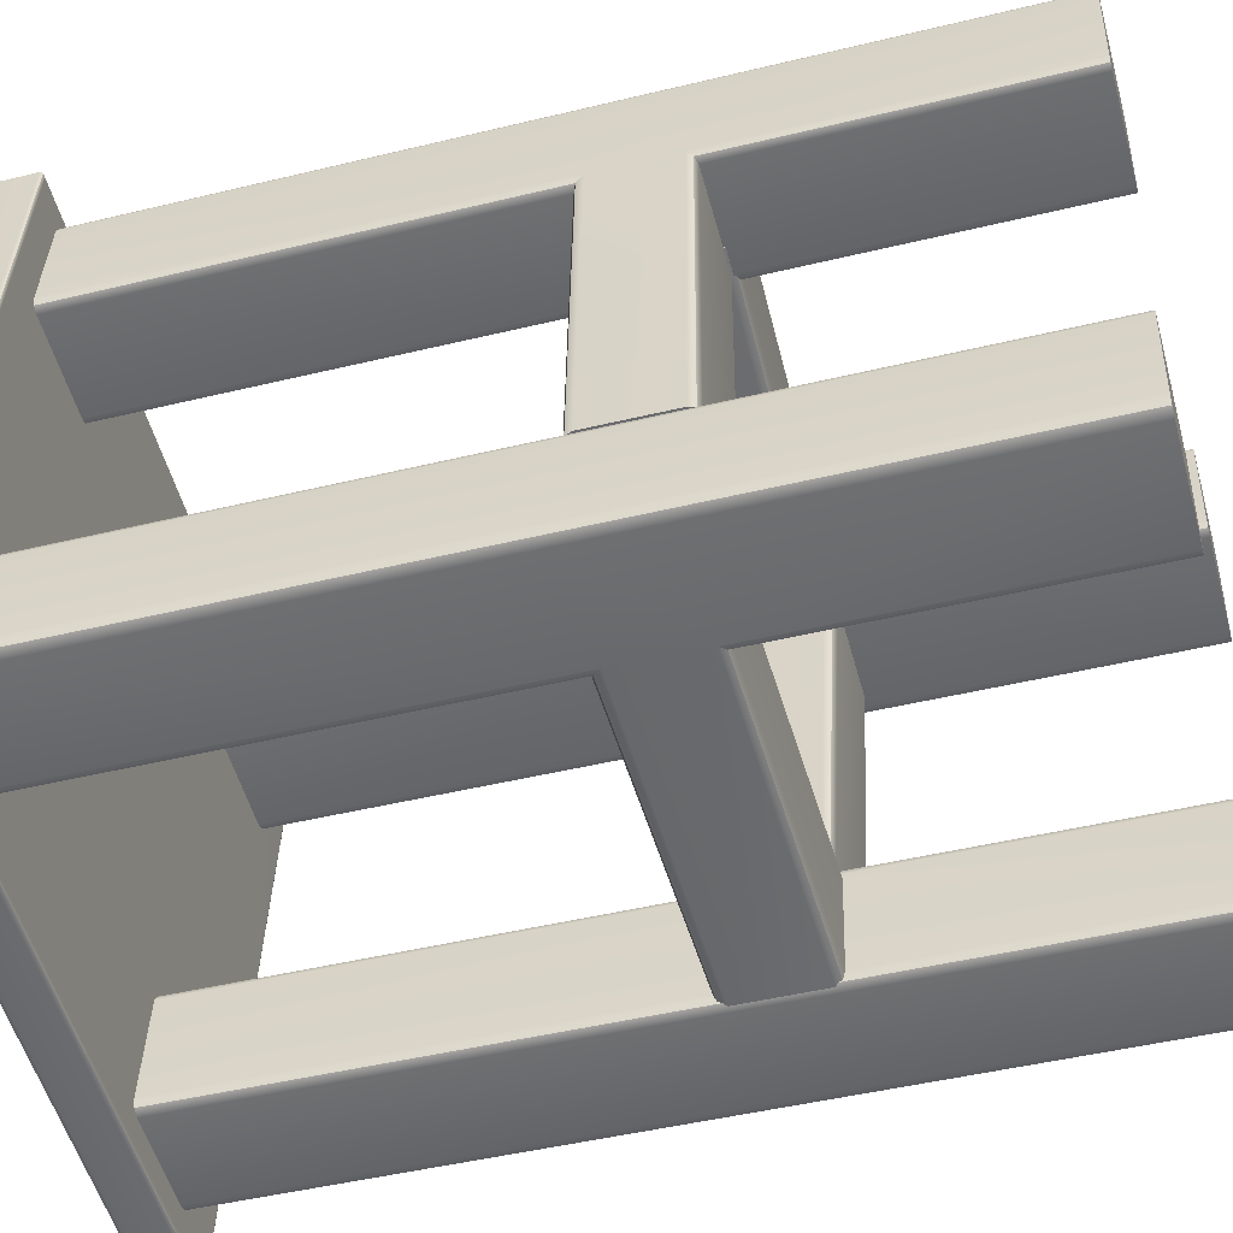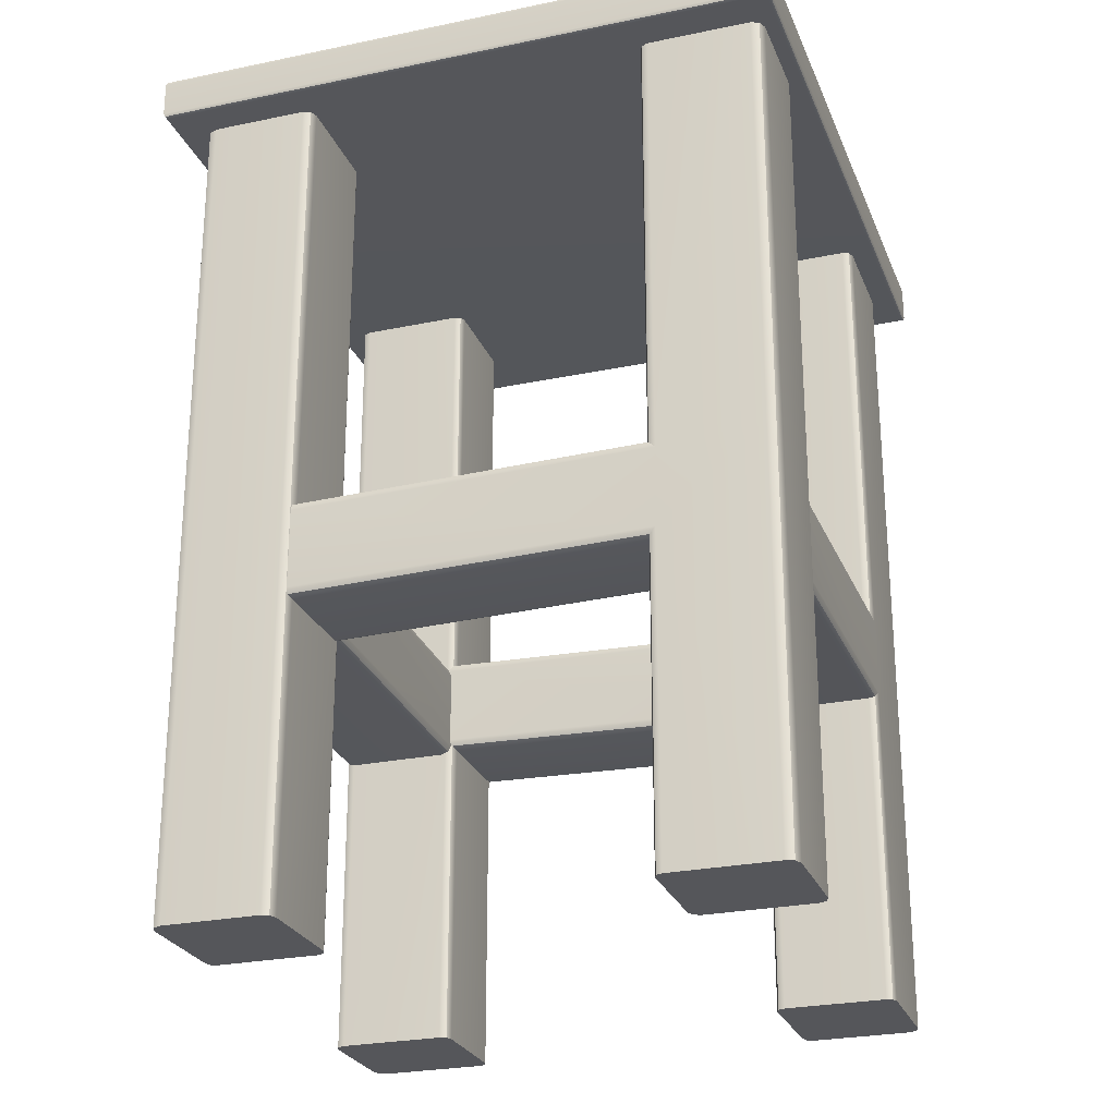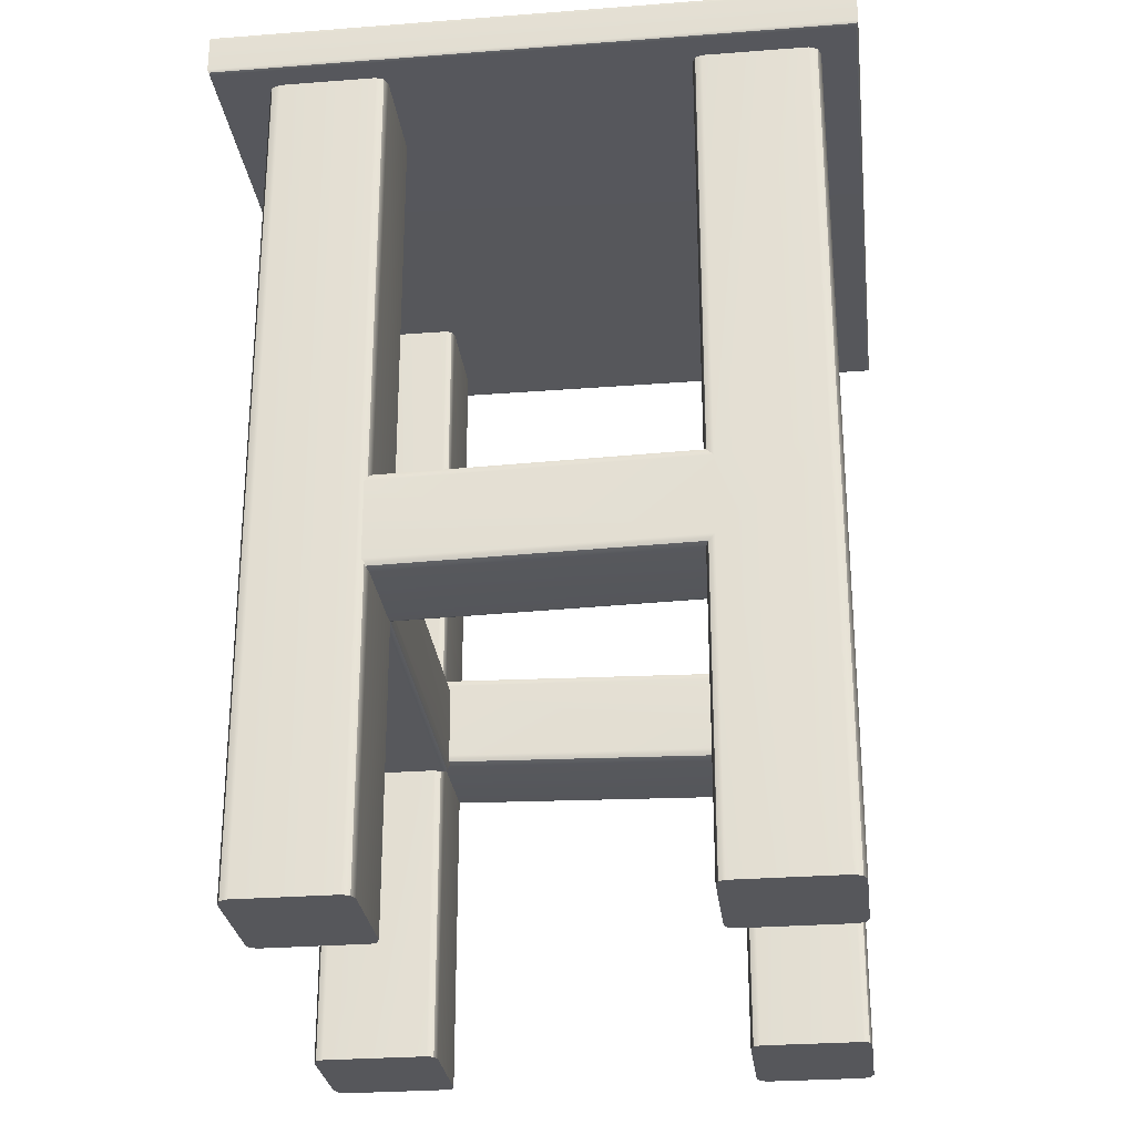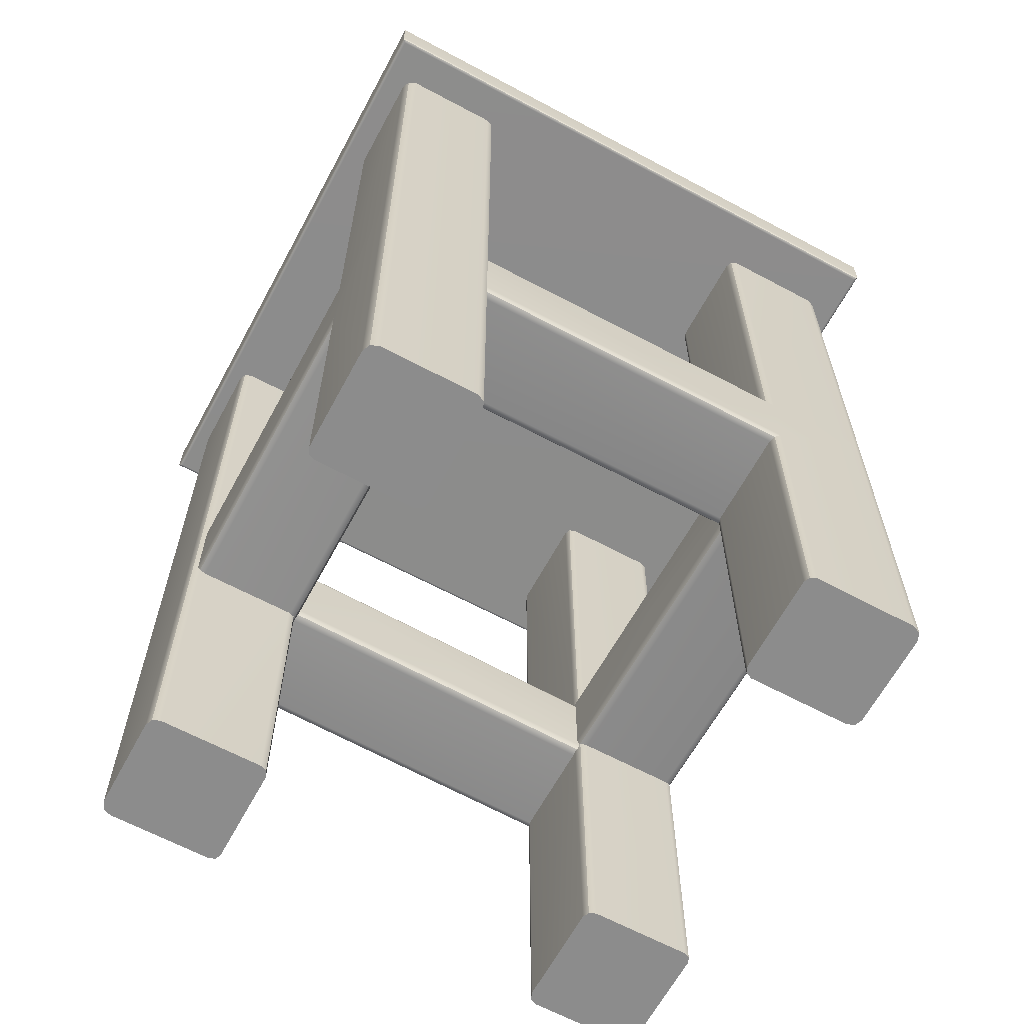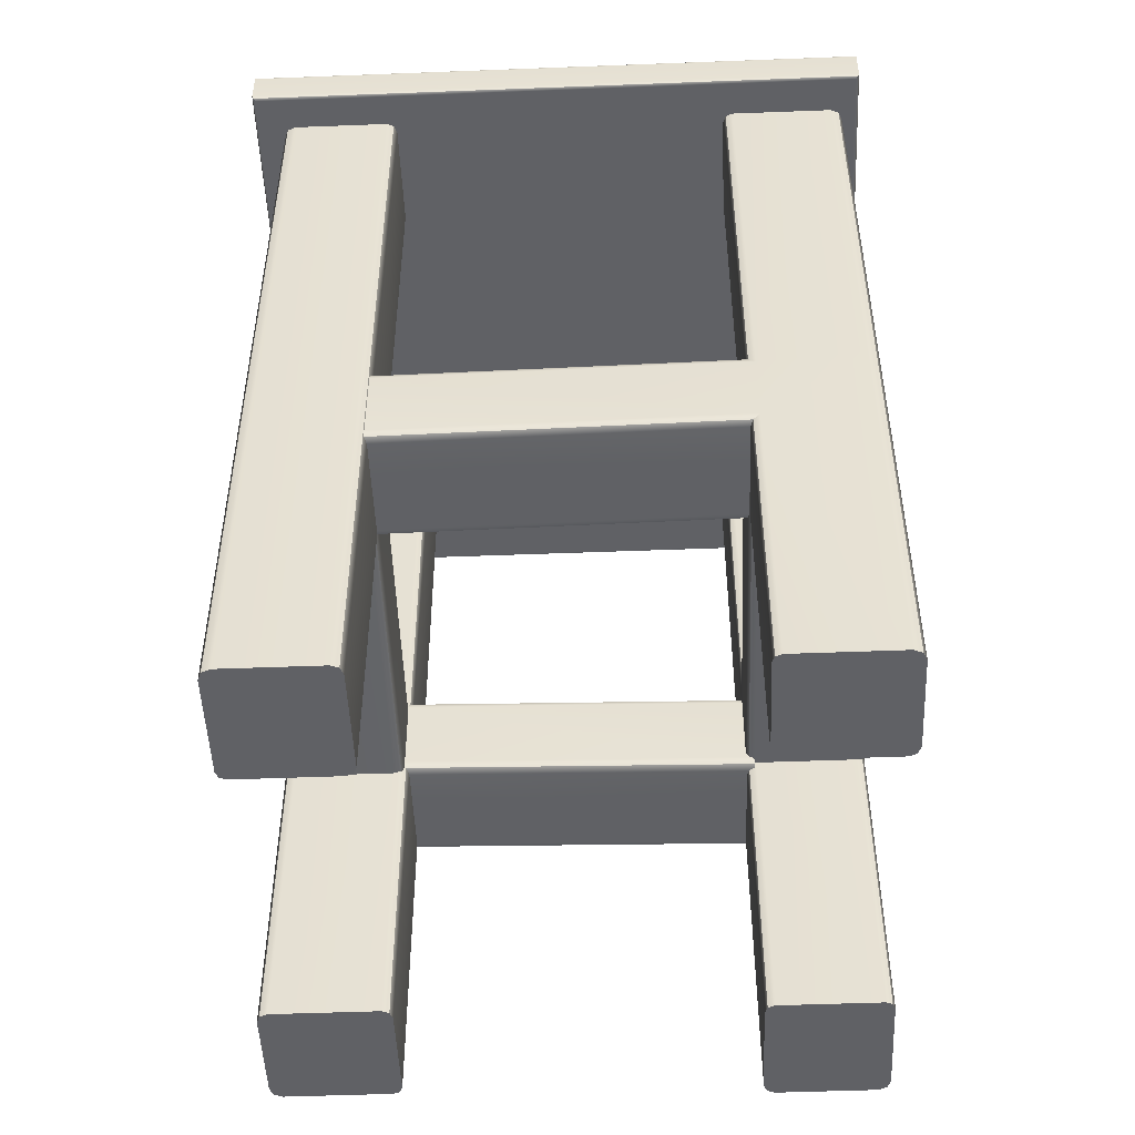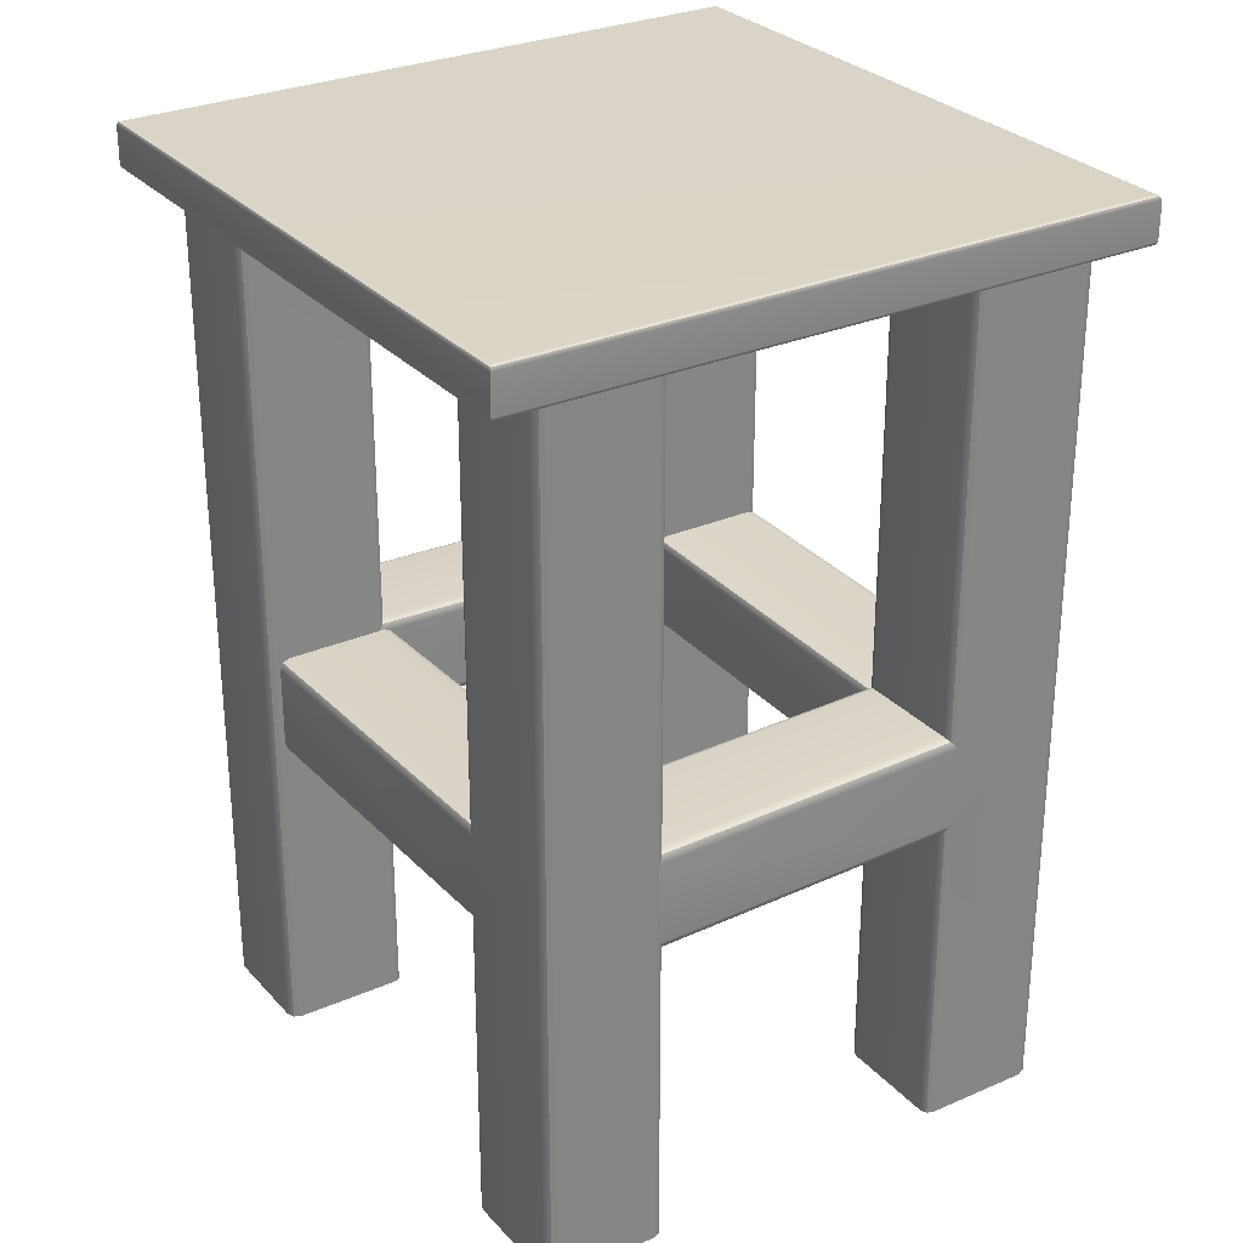
<metadata>
{"format":"obj","ext":"obj","renderer":"f3d","projection":"perspective","resolution":1024,"background":"white","views":[{"elev":-46.5,"azim":-74.5,"up":"+Z"},{"elev":-25.8,"azim":-64.5,"up":"+Y"},{"elev":-27.4,"azim":-166.2,"up":"+Y"},{"elev":-64.2,"azim":68.6,"up":"+Y"},{"elev":-49.9,"azim":-80.6,"up":"+Y"},{"elev":28.8,"azim":153.9,"up":"+Y"}]}
</metadata>
<code>
g default
v -367.1 0.7775 -1345
v -367.2 0.7775 -1344
v -367.8 0.7775 -1344
v -367.8 21.76 -1344
v -367.2 21.76 -1344
v -367.1 21.76 -1345
v -367.2 58.34 -1344
v -367.1 58.34 -1345
v -367.8 58.34 -1344
v -367.1 28.31 -1345
v -367.2 28.31 -1344
v -367.8 28.31 -1344
v -367.8 58.34 -1351
v -368.1 58.34 -1352
v -368.6 58.34 -1352
v -368.6 28.31 -1352
v -368.1 28.31 -1352
v -367.8 28.31 -1351
v -368.6 21.76 -1352
v -368.1 21.76 -1352
v -367.8 21.76 -1351
v -368.1 0.777 -1352
v -367.8 0.777 -1351
v -368.6 0.777 -1352
v -375.1 58.34 -1343
v -374.6 58.34 -1343
v -375.3 58.34 -1344
v -375.3 28.31 -1344
v -375.1 28.11 -1343
v -374.6 27.62 -1343
v -398.3 27.78 -1341
v -398.2 27.13 -1340
v -398.2 27.59 -1340
v -375.3 0.7775 -1344
v -374.7 0.7775 -1343
v -375.1 0.7775 -1343
v -375.3 21.76 -1344
v -375.1 21.92 -1343
v -374.7 22.31 -1343
v -398.2 21.82 -1340
v -398.3 21.23 -1341
v -398.2 21.4 -1340
v -376 0.777 -1351
v -375.6 0.777 -1351
v -376.1 0.777 -1350
v -375.6 22.37 -1351
v -376 21.94 -1351
v -376.1 21.76 -1350
v -399.2 21.89 -1348
v -399.1 21.42 -1348
v -399.1 21.23 -1347
v -376.1 58.34 -1350
v -375.6 58.34 -1351
v -376 58.34 -1351
v -376.1 28.31 -1350
v -376 28.13 -1351
v -375.6 27.68 -1351
v -399.2 27.19 -1348
v -399.1 27.78 -1347
v -399.1 27.61 -1348
v -373.4 0.7775 -1382
v -372.8 0.7775 -1382
v -372.5 0.7775 -1382
v -372.5 21.76 -1382
v -372.8 21.76 -1382
v -373.4 21.76 -1382
v -372.8 58.34 -1382
v -373.4 58.34 -1382
v -372.5 58.34 -1382
v -373.4 28.31 -1382
v -372.8 28.31 -1382
v -372.5 28.31 -1382
v -379.8 58.34 -1382
v -380.2 58.34 -1381
v -380.4 58.34 -1381
v -380.4 28.31 -1381
v -380.2 28.31 -1381
v -379.7 28.31 -1382
v -380.4 21.76 -1381
v -380.2 21.76 -1381
v -379.7 21.76 -1382
v -380.2 0.777 -1381
v -379.7 0.777 -1382
v -380.4 0.777 -1381
v -371.8 58.34 -1374
v -371.6 58.34 -1375
v -372.2 58.34 -1374
v -372.2 28.31 -1374
v -371.8 28.11 -1374
v -371.6 27.62 -1375
v -369.3 27.78 -1351
v -368.7 27.13 -1351
v -368.9 27.59 -1351
v -372.1 0.7775 -1374
v -371.6 0.7775 -1375
v -371.8 0.7775 -1374
v -372.1 21.76 -1374
v -371.8 21.92 -1374
v -371.6 22.31 -1375
v -368.7 21.82 -1351
v -369.3 21.23 -1351
v -368.8 21.4 -1351
v -379.3 0.777 -1373
v -379.5 0.777 -1374
v -378.8 0.777 -1373
v -379.5 22.37 -1374
v -379.3 21.94 -1373
v -378.8 21.76 -1373
v -376.6 21.89 -1350
v -376.4 21.42 -1350
v -375.9 21.23 -1350
v -378.9 58.34 -1373
v -379.5 58.34 -1374
v -379.3 58.34 -1373
v -378.9 28.31 -1373
v -379.3 28.13 -1373
v -379.5 27.68 -1374
v -376.6 27.19 -1350
v -376 27.78 -1350
v -376.4 27.61 -1350
v -408.5 0.777 -1377
v -408.4 0.777 -1378
v -407.8 0.777 -1378
v -407.8 21.76 -1378
v -408.4 21.76 -1378
v -408.5 21.76 -1377
v -408.4 58.34 -1378
v -408.5 58.34 -1377
v -407.8 58.34 -1378
v -408.5 28.31 -1377
v -408.4 28.31 -1378
v -407.8 28.31 -1378
v -407.8 58.34 -1371
v -407.5 58.34 -1370
v -407 58.34 -1370
v -407 28.31 -1370
v -407.5 28.31 -1370
v -407.8 28.31 -1371
v -407 21.76 -1370
v -407.5 21.76 -1370
v -407.8 21.76 -1371
v -407.5 0.777 -1370
v -407.8 0.777 -1371
v -407 0.777 -1370
v -400.5 58.34 -1379
v -401 58.34 -1379
v -400.3 58.34 -1378
v -400.3 28.31 -1378
v -400.5 28.11 -1379
v -401 27.62 -1379
v -377.3 27.79 -1381
v -377.4 27.13 -1382
v -377.4 27.59 -1382
v -400.3 0.7775 -1378
v -400.9 0.7775 -1379
v -400.5 0.7775 -1379
v -400.3 21.76 -1378
v -400.5 21.92 -1379
v -400.9 22.31 -1379
v -377.4 21.82 -1382
v -377.3 21.23 -1381
v -377.4 21.41 -1382
v -399.6 0.7775 -1371
v -400 0.7775 -1371
v -399.5 0.7775 -1372
v -400 22.38 -1371
v -399.6 21.94 -1371
v -399.5 21.76 -1372
v -376.4 21.89 -1374
v -376.5 21.43 -1374
v -376.5 21.23 -1375
v -399.5 58.34 -1372
v -400 58.34 -1371
v -399.6 58.34 -1371
v -399.5 28.31 -1372
v -399.6 28.13 -1371
v -400 27.68 -1371
v -376.4 27.2 -1374
v -376.5 27.79 -1375
v -376.5 27.61 -1374
v -402.9 0.777 -1339
v -403.5 0.777 -1339
v -403.8 0.777 -1340
v -403.8 21.76 -1340
v -403.5 21.76 -1339
v -402.9 21.76 -1339
v -403.5 58.34 -1339
v -402.9 58.34 -1339
v -403.8 58.34 -1340
v -402.9 28.31 -1339
v -403.5 28.31 -1339
v -403.8 28.31 -1340
v -396.5 58.34 -1340
v -396 58.34 -1340
v -395.9 58.34 -1341
v -395.9 28.31 -1341
v -396 28.31 -1340
v -396.5 28.31 -1340
v -395.9 21.76 -1341
v -396 21.76 -1340
v -396.5 21.76 -1340
v -396 0.7775 -1340
v -396.5 0.7775 -1340
v -395.9 0.7775 -1341
v -404.5 58.34 -1347
v -404.6 58.34 -1347
v -404 58.34 -1347
v -404 28.31 -1347
v -404.5 28.11 -1347
v -404.6 27.62 -1347
v -406.9 27.78 -1370
v -407.6 27.13 -1370
v -407.4 27.59 -1370
v -404.1 0.777 -1347
v -404.6 0.777 -1347
v -404.5 0.777 -1347
v -404.1 21.76 -1347
v -404.5 21.92 -1347
v -404.6 22.31 -1347
v -407.6 21.82 -1370
v -407 21.23 -1370
v -407.4 21.4 -1370
v -397 0.7775 -1348
v -396.7 0.7775 -1348
v -397.4 0.7775 -1348
v -396.7 22.38 -1348
v -397 21.94 -1348
v -397.4 21.76 -1348
v -399.7 21.89 -1371
v -399.9 21.42 -1371
v -400.3 21.23 -1371
v -397.4 58.34 -1348
v -396.7 58.34 -1348
v -396.9 58.34 -1348
v -397.4 28.31 -1348
v -396.9 28.13 -1348
v -396.7 27.68 -1348
v -399.7 27.19 -1371
v -400.3 27.78 -1371
v -399.9 27.61 -1371
v -406.2 60.13 -1337
v -406.1 60.34 -1338
v -405.9 60.42 -1338
v -364.4 60.42 -1343
v -364.1 60.34 -1343
v -364 60.13 -1343
v -411 60.42 -1379
v -411.2 60.34 -1380
v -411.3 60.13 -1380
v -369.4 60.42 -1384
v -369.3 60.34 -1385
v -369.2 60.13 -1385
v -405.9 57.46 -1338
v -406.1 57.53 -1338
v -406.2 57.72 -1337
v -364.3 57.46 -1343
v -364.1 57.53 -1343
v -364 57.72 -1343
v -411 57.46 -1379
v -411.2 57.53 -1380
v -411.3 57.72 -1380
v -369.4 57.46 -1384
v -369.2 57.53 -1385
v -369.2 57.72 -1385
g BANCO_Curto_MESH
f 3 2 5 4
f 2 1 6 5
f 8 7 11 10
f 7 9 12 11
f 4 5 11 12
f 5 6 10 11
f 15 14 17 16
f 14 13 18 17
f 10 18 13 8
f 6 21 18 10
f 6 1 23 21
f 16 17 20 19
f 17 18 21 20
f 19 20 22 24
f 20 21 23 22
f 30 29 33 32
f 29 28 31 33
f 30 12 9 26
f 26 25 29 30
f 25 27 28 29
f 34 36 38 37
f 36 35 39 38
f 39 35 3 4
f 39 30 32 40
f 39 4 12 30
f 37 38 42 41
f 38 39 40 42
f 44 43 47 46
f 43 45 48 47
f 46 19 24 44
f 48 45 34 37
f 48 37 41 51
f 43 44 24 22 23 1 2 3 35 36 34 45
f 46 47 50 49
f 47 48 51 50
f 52 54 56 55
f 54 53 57 56
f 57 53 15 16
f 55 28 27 52
f 28 55 59 31
f 57 46 49 58
f 57 16 19 46
f 52 27 25 26 9 7 8 13 14 15 53 54
f 58 49 50 51 41 42 40 32 33 31 59 60
f 55 56 60 59
f 56 57 58 60
f 63 62 65 64
f 62 61 66 65
f 68 67 71 70
f 67 69 72 71
f 64 65 71 72
f 65 66 70 71
f 75 74 77 76
f 74 73 78 77
f 70 78 73 68
f 66 81 78 70
f 66 61 83 81
f 76 77 80 79
f 77 78 81 80
f 79 80 82 84
f 80 81 83 82
f 90 89 93 92
f 89 88 91 93
f 90 72 69 86
f 86 85 89 90
f 85 87 88 89
f 94 96 98 97
f 96 95 99 98
f 99 95 63 64
f 99 90 92 100
f 99 64 72 90
f 97 98 102 101
f 98 99 100 102
f 104 103 107 106
f 103 105 108 107
f 106 79 84 104
f 108 105 94 97
f 108 97 101 111
f 103 104 84 82 83 61 62 63 95 96 94 105
f 106 107 110 109
f 107 108 111 110
f 112 114 116 115
f 114 113 117 116
f 117 113 75 76
f 115 88 87 112
f 88 115 119 91
f 117 106 109 118
f 117 76 79 106
f 112 87 85 86 69 67 68 73 74 75 113 114
f 118 109 110 111 101 102 100 92 93 91 119 120
f 115 116 120 119
f 116 117 118 120
f 123 122 125 124
f 122 121 126 125
f 128 127 131 130
f 127 129 132 131
f 124 125 131 132
f 125 126 130 131
f 135 134 137 136
f 134 133 138 137
f 130 138 133 128
f 126 141 138 130
f 126 121 143 141
f 136 137 140 139
f 137 138 141 140
f 139 140 142 144
f 140 141 143 142
f 150 149 153 152
f 149 148 151 153
f 150 132 129 146
f 146 145 149 150
f 145 147 148 149
f 154 156 158 157
f 156 155 159 158
f 159 155 123 124
f 159 150 152 160
f 159 124 132 150
f 157 158 162 161
f 158 159 160 162
f 164 163 167 166
f 163 165 168 167
f 166 139 144 164
f 168 165 154 157
f 168 157 161 171
f 163 164 144 142 143 121 122 123 155 156 154 165
f 166 167 170 169
f 167 168 171 170
f 172 174 176 175
f 174 173 177 176
f 177 173 135 136
f 175 148 147 172
f 148 175 179 151
f 177 166 169 178
f 177 136 139 166
f 172 147 145 146 129 127 128 133 134 135 173 174
f 178 169 170 171 161 162 160 152 153 151 179 180
f 175 176 180 179
f 176 177 178 180
f 183 182 185 184
f 182 181 186 185
f 188 187 191 190
f 187 189 192 191
f 184 185 191 192
f 185 186 190 191
f 195 194 197 196
f 194 193 198 197
f 190 198 193 188
f 186 201 198 190
f 186 181 203 201
f 196 197 200 199
f 197 198 201 200
f 199 200 202 204
f 200 201 203 202
f 210 209 213 212
f 209 208 211 213
f 210 192 189 206
f 206 205 209 210
f 205 207 208 209
f 214 216 218 217
f 216 215 219 218
f 219 215 183 184
f 219 210 212 220
f 219 184 192 210
f 217 218 222 221
f 218 219 220 222
f 224 223 227 226
f 223 225 228 227
f 226 199 204 224
f 228 225 214 217
f 228 217 221 231
f 223 224 204 202 203 181 182 183 215 216 214 225
f 226 227 230 229
f 227 228 231 230
f 232 234 236 235
f 234 233 237 236
f 237 233 195 196
f 235 208 207 232
f 208 235 239 211
f 237 226 229 238
f 237 196 199 226
f 232 207 205 206 189 187 188 193 194 195 233 234
f 238 229 230 231 221 222 220 212 213 211 239 240
f 235 236 240 239
f 236 237 238 240
f 243 242 245 244
f 242 241 246 245
f 243 244 250 247
f 244 245 251 250
f 245 246 252 251
f 241 242 248 249
f 242 243 247 248
f 249 248 251 252
f 248 247 250 251
f 259 262 256 253
f 255 258 246 241
f 249 252 264 261
f 258 264 252 246
f 261 255 241 249
f 253 254 260 259
f 254 255 261 260
f 255 254 257 258
f 254 253 256 257
f 259 260 263 262
f 260 261 264 263
f 258 257 263 264
f 257 256 262 263

</code>
